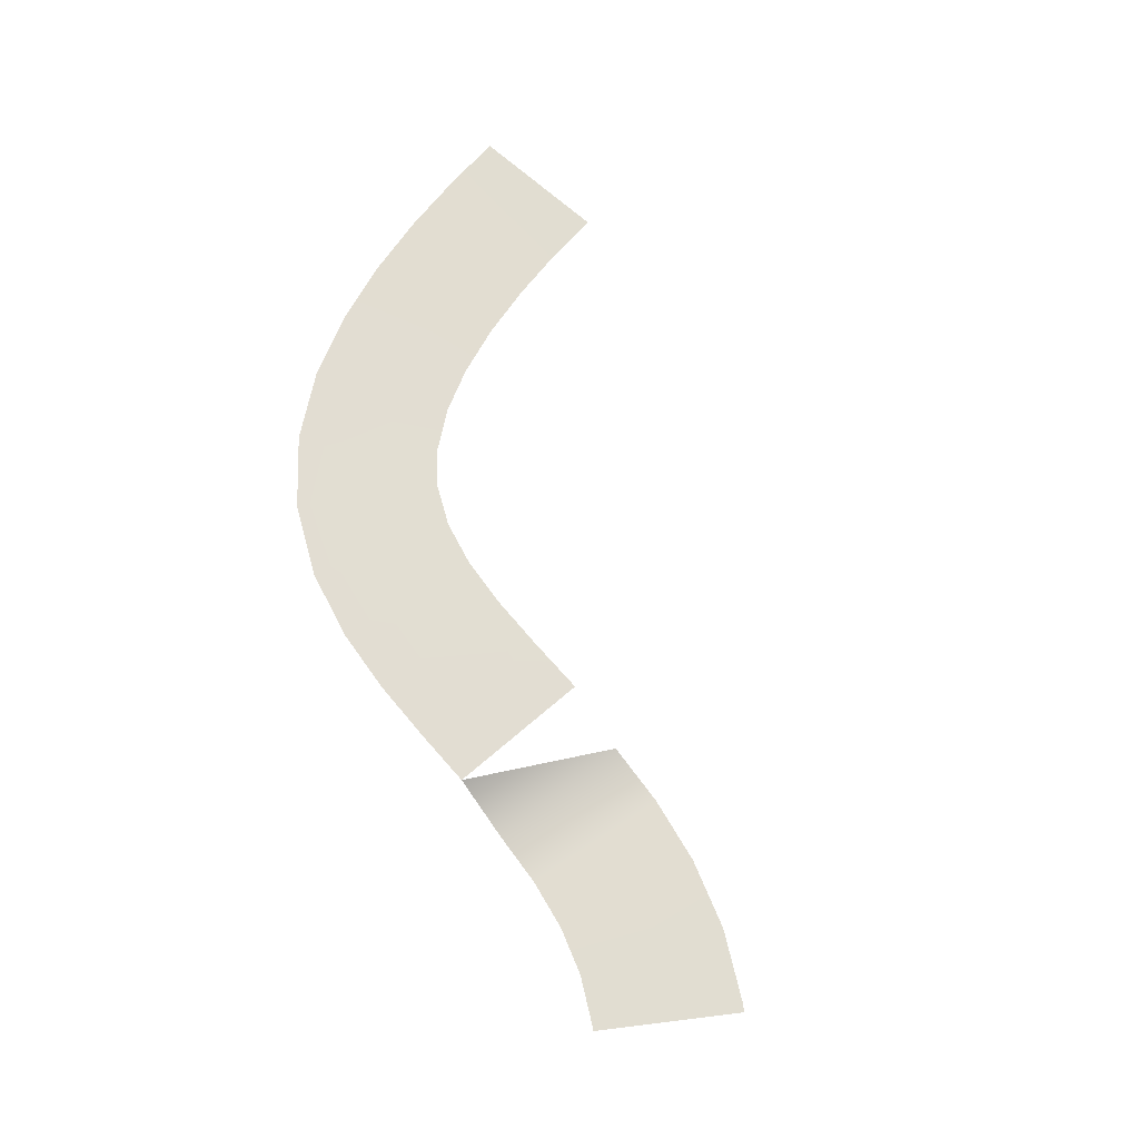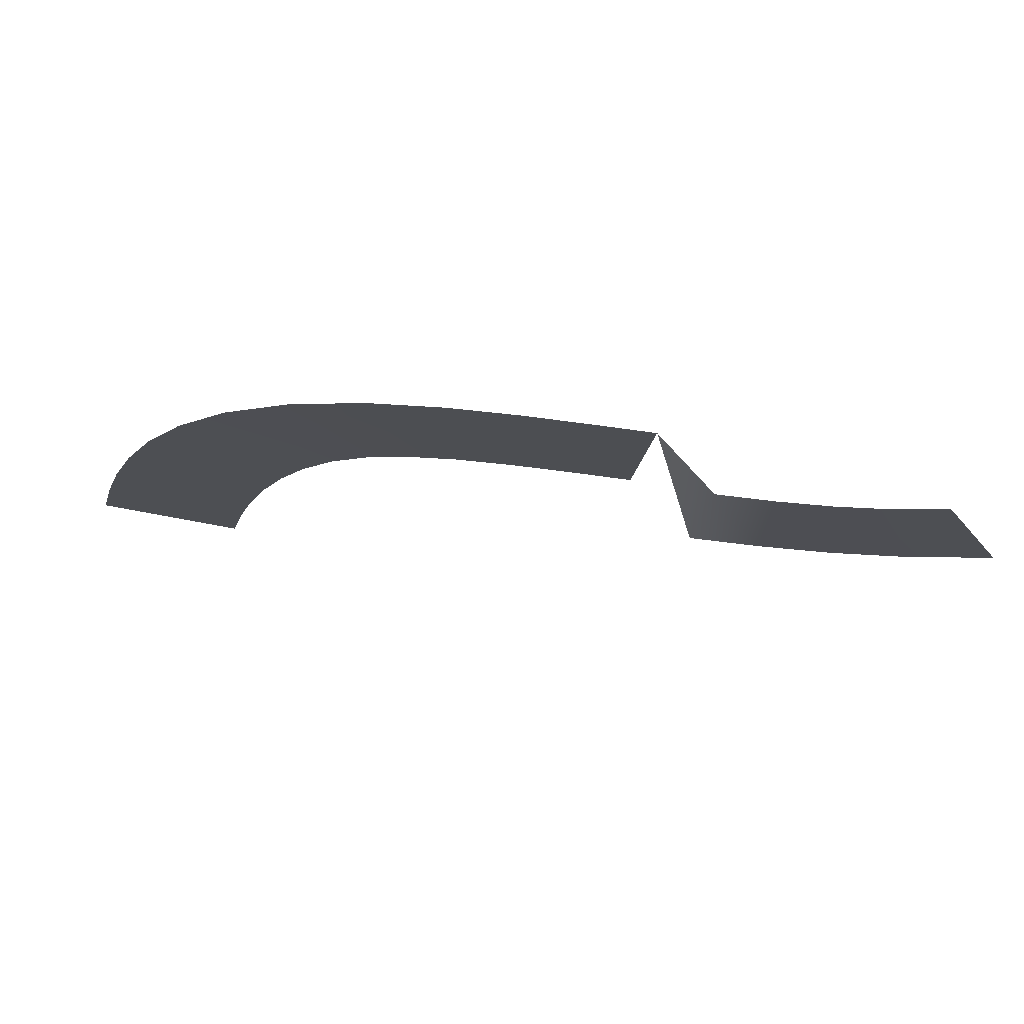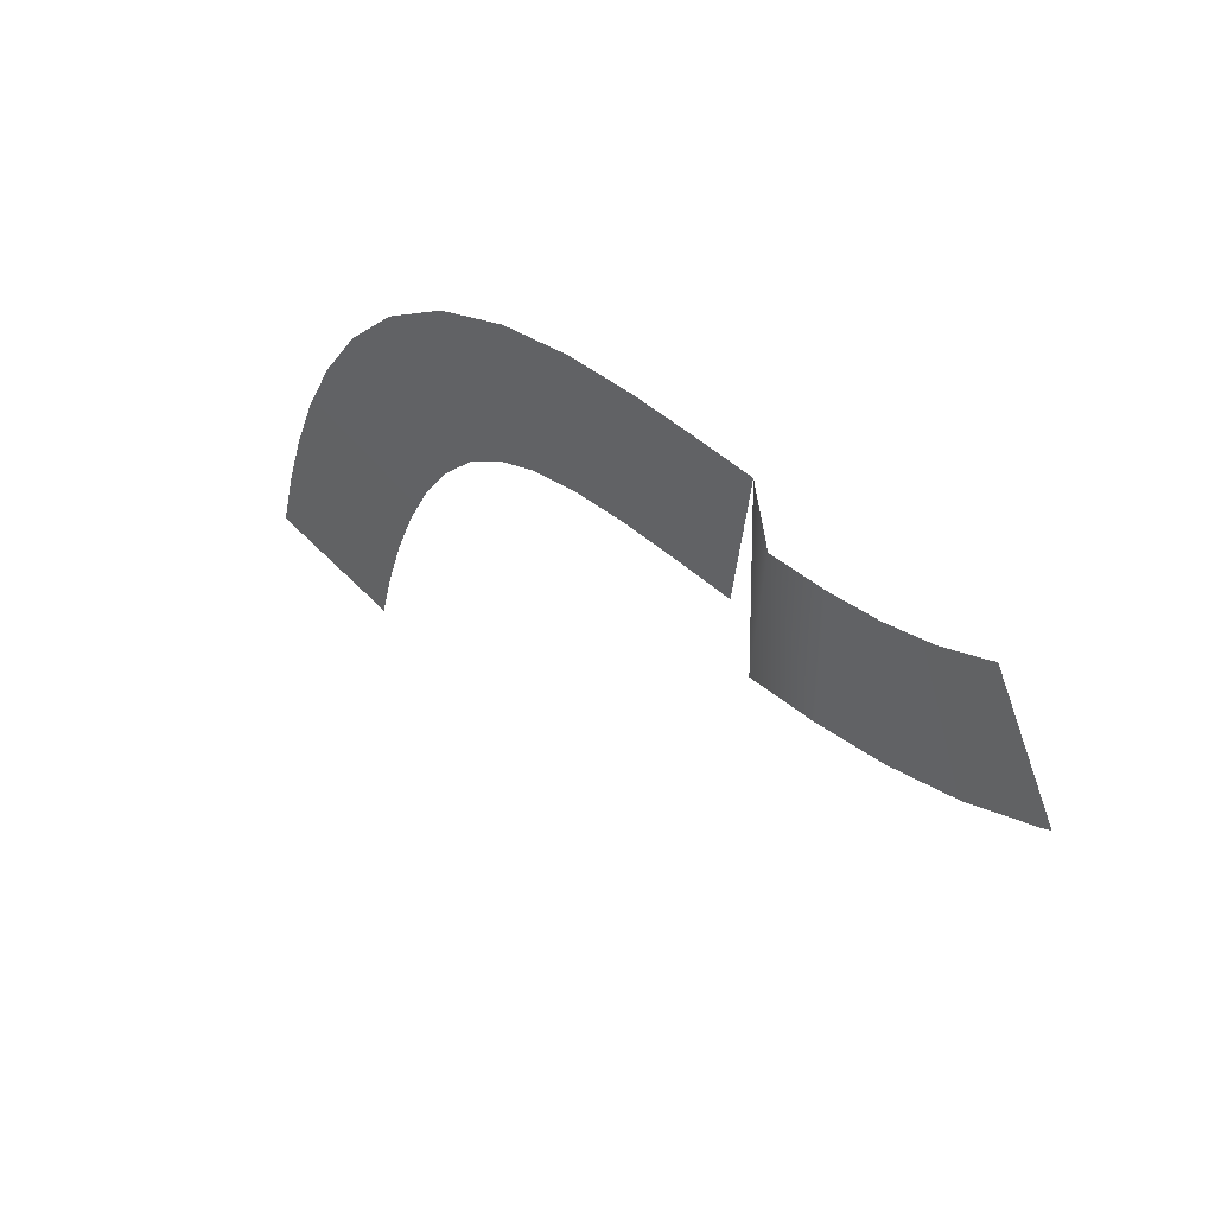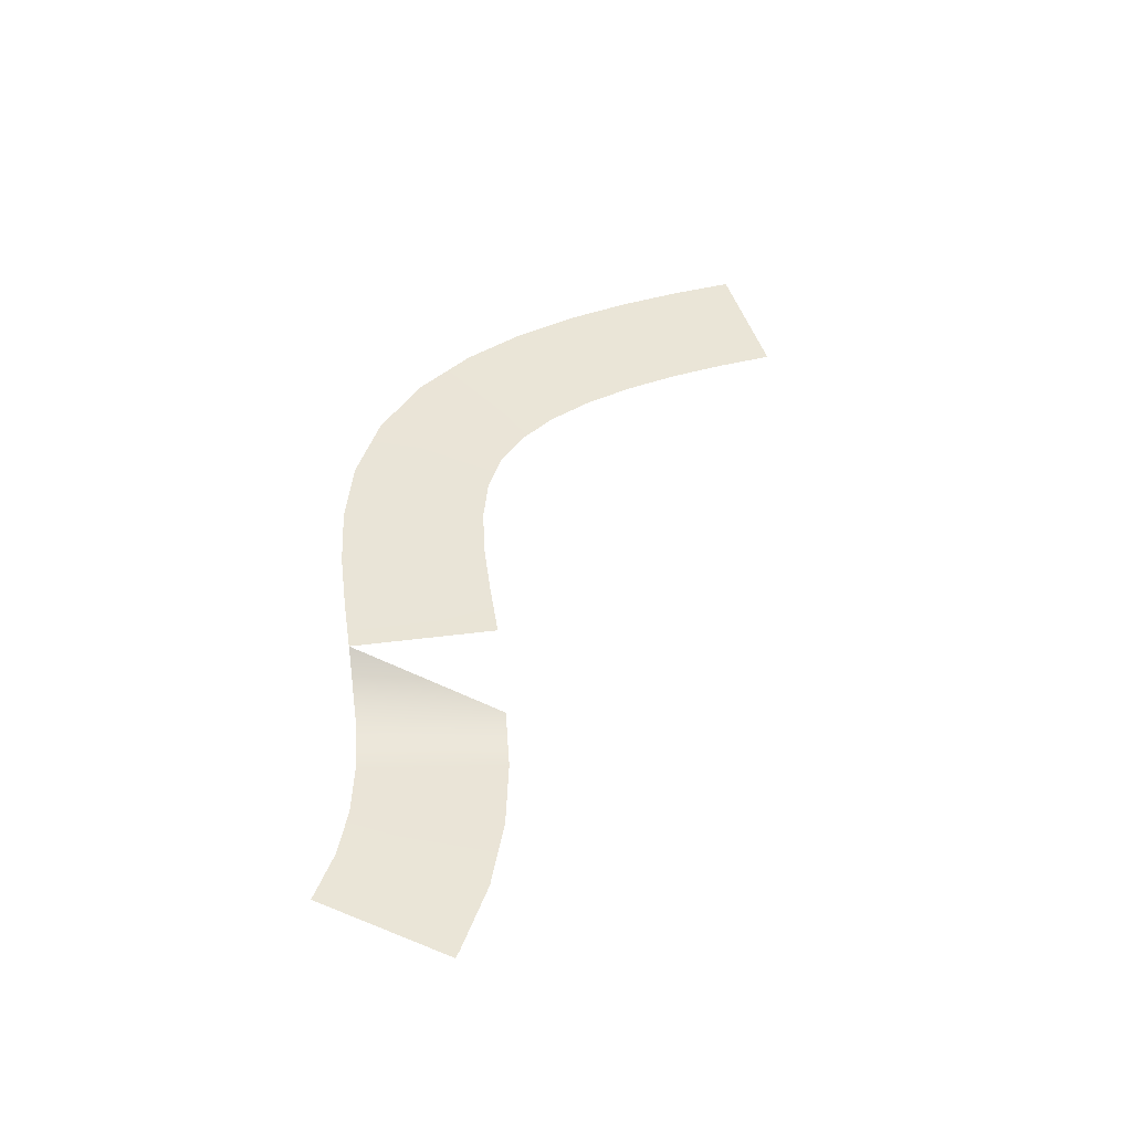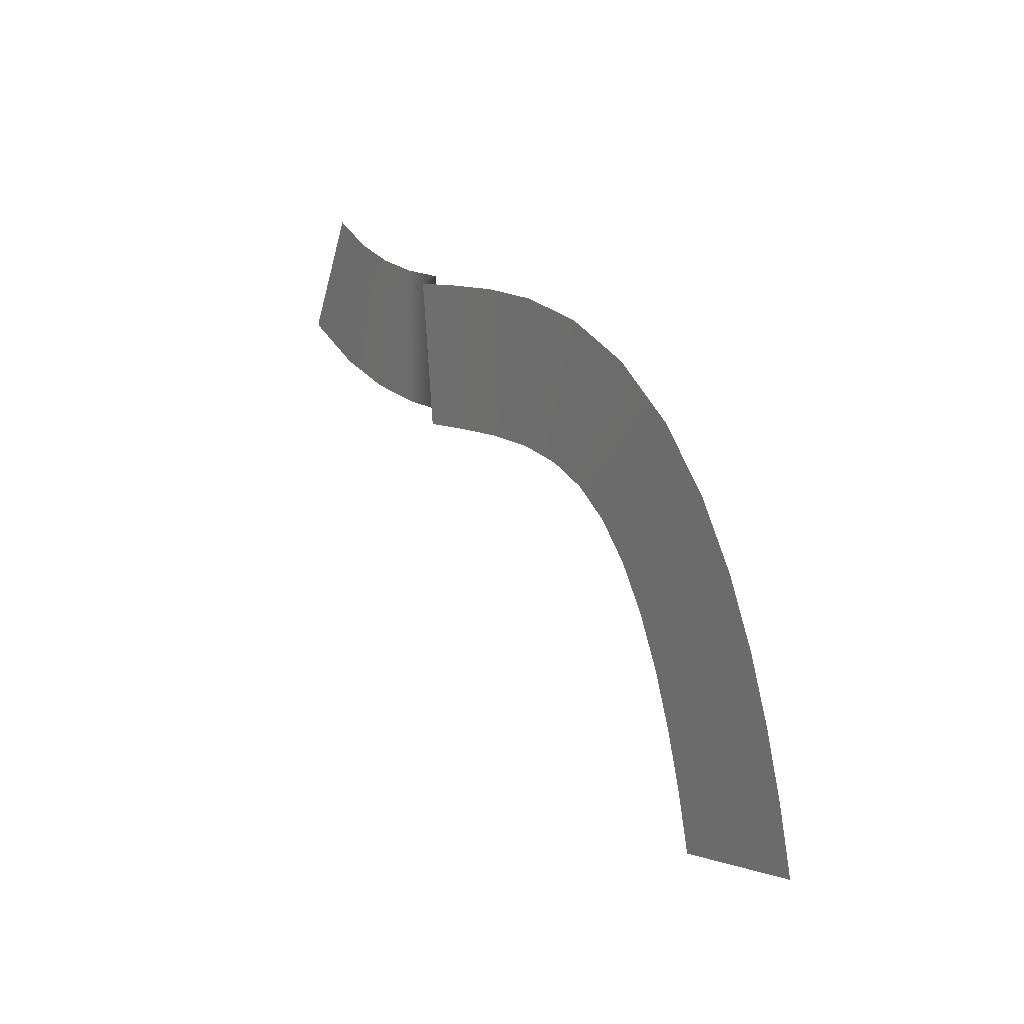
<metadata>
{"format":"obj","ext":"obj","renderer":"f3d","projection":"perspective","resolution":1024,"background":"white","views":[{"elev":68.8,"azim":55.6,"up":"+Y"},{"elev":73.0,"azim":7.0,"up":"+Z"},{"elev":46.0,"azim":43.2,"up":"+Z"},{"elev":44.2,"azim":87.9,"up":"+Y"},{"elev":16.6,"azim":-122.8,"up":"+Z"}]}
</metadata>
<code>
g RoadCut0
v -296.5 -3.2 448.1
v -296.5 -3.2 448.1
v -291 -3.2 437.4
v -291 -3.2 437.4
v -296.9 -3.2 447.9
v -296.9 -3.2 447.9
v -291.6 -3.2 437.1
v -291.6 -3.2 437.1
v -300.7 -3.208 446.4
v -300.7 -3.208 446.4
v -297.3 -3.208 434.9
v -297.3 -3.208 434.9
v -304.7 -3.229 445.6
v -304.7 -3.229 445.6
v -303.1 -3.229 433.7
v -303.1 -3.229 433.7
v -308.9 -3.262 445.3
v -308.9 -3.262 445.3
v -308.8 -3.262 433.3
v -308.8 -3.262 433.3
v -313.5 -3.306 445.4
v -313.5 -3.306 445.4
v -314.3 -3.306 433.5
v -314.3 -3.306 433.5
v -318.2 0.7998 445.9
v -318.2 0.7998 445.9
v -318.2 0.7998 445.9
v -318.2 0.7998 445.9
v -318.2 0.7998 445.9
v -318.2 0.7998 445.9
v -319.6 0.7998 434
v -319.6 0.7998 434
v -323.2 0.6838 446.5
v -323.2 0.6838 446.5
v -324.6 0.6838 434.5
v -324.6 0.6838 434.5
v -328.5 0.5688 447
v -328.5 0.5688 447
v -329.3 0.5688 435
v -329.3 0.5688 435
v -334.1 0.4639 447.1
v -334.1 0.4639 447.1
v -333.6 0.4639 435.1
v -333.6 0.4639 435.1
v -340.1 0.3726 446.3
v -340.1 0.3726 446.3
v -337.6 0.3726 434.6
v -337.6 0.3726 434.6
v -346.2 0.2953 444.3
v -346.2 0.2953 444.3
v -341 0.2953 433.4
v -341 0.2953 433.4
v -351.7 0.2275 440.7
v -351.7 0.2275 440.7
v -344 0.2275 431.5
v -344 0.2275 431.5
v -356 0.1721 436.3
v -356 0.1721 436.3
v -346.6 0.1721 428.8
v -346.6 0.1721 428.8
v -359.3 0.1286 431.4
v -359.3 0.1286 431.4
v -348.9 0.1286 425.4
v -348.9 0.1286 425.4
v -361.9 0.09495 426.3
v -361.9 0.09495 426.3
v -350.9 0.09495 421.5
v -350.9 0.09495 421.5
v -363.9 0.069 421.2
v -363.9 0.069 421.2
v -352.6 0.069 417.2
v -352.6 0.069 417.2
v -365.6 0.0494 416.1
v -365.6 0.0494 416.1
v -354 0.0494 412.7
v -354 0.0494 412.7
v -366.9 0.03459 410.9
v -366.9 0.03459 410.9
v -355.2 0.03459 408.1
v -355.2 0.03459 408.1
f 5 1 3
f 7 5 3
f 9 5 7
f 11 9 7
f 13 9 11
f 15 13 11
f 17 13 15
f 19 17 15
f 21 17 19
f 23 21 19
f 25 21 23
f 27 25 23
f 29 25 27
f 31 29 27
f 33 29 31
f 35 33 31
f 37 33 35
f 39 37 35
f 41 37 39
f 43 41 39
f 45 41 43
f 47 45 43
f 49 45 47
f 51 49 47
f 53 49 51
f 55 53 51
f 57 53 55
f 59 57 55
f 61 57 59
f 63 61 59
f 65 61 63
f 67 65 63
f 69 65 67
f 71 69 67
f 73 69 71
f 75 73 71
f 77 73 75
f 79 77 75

</code>
